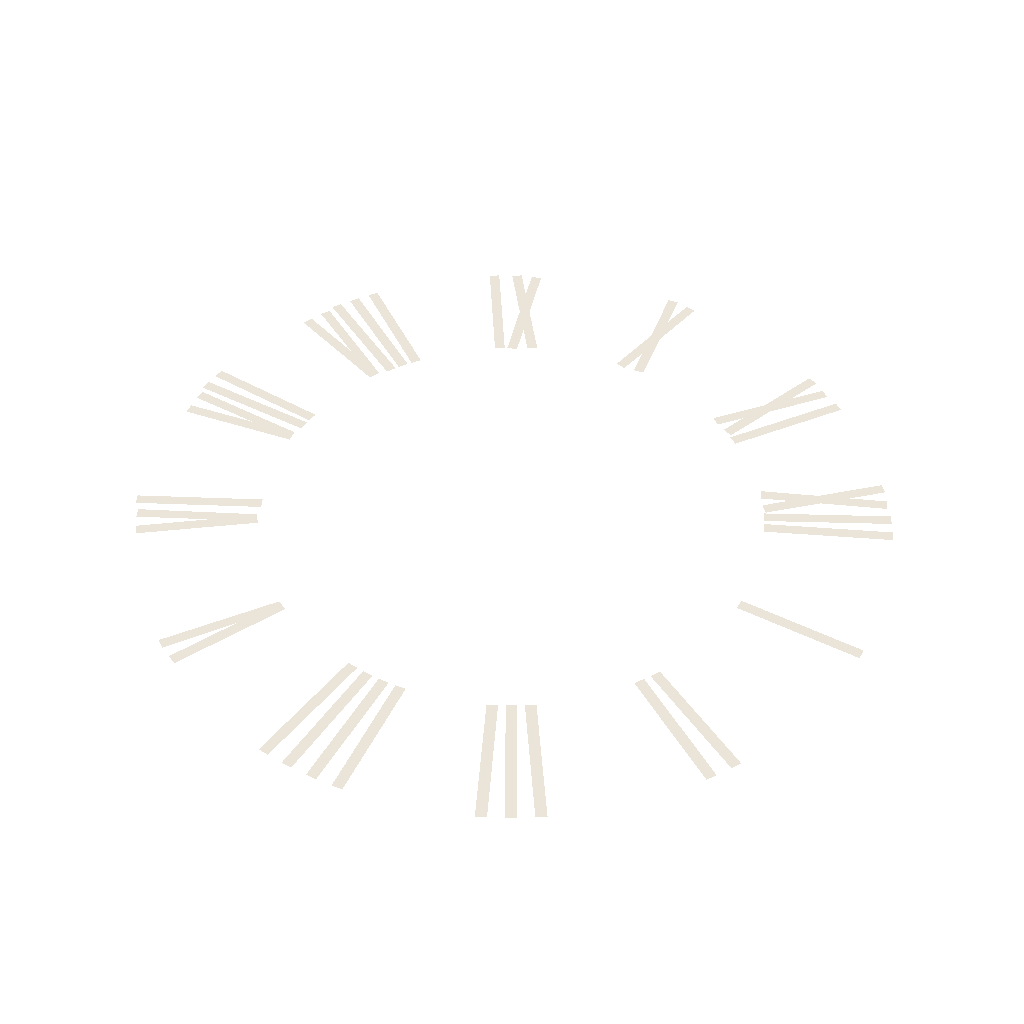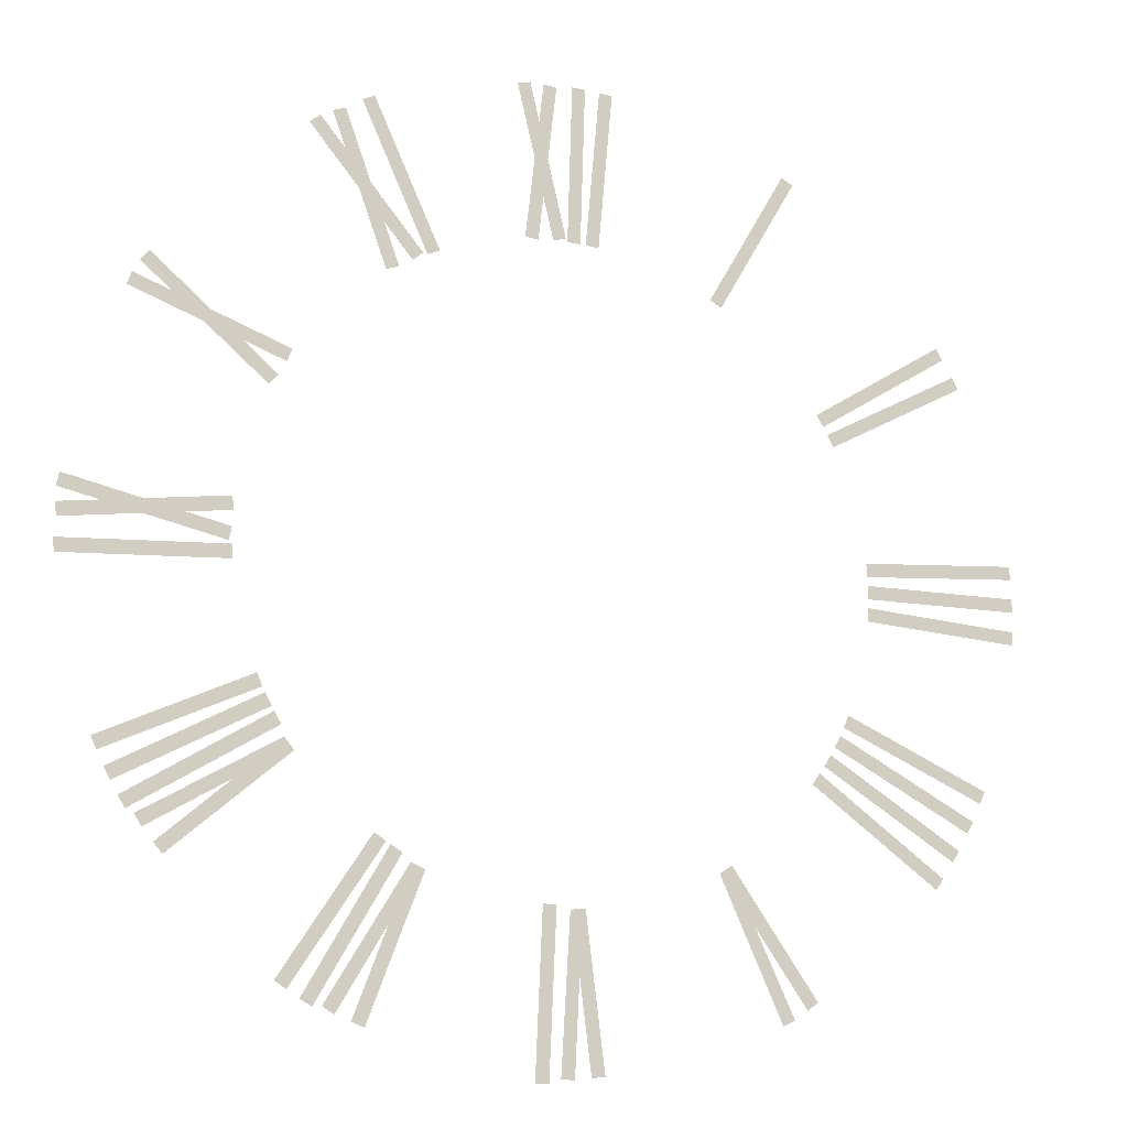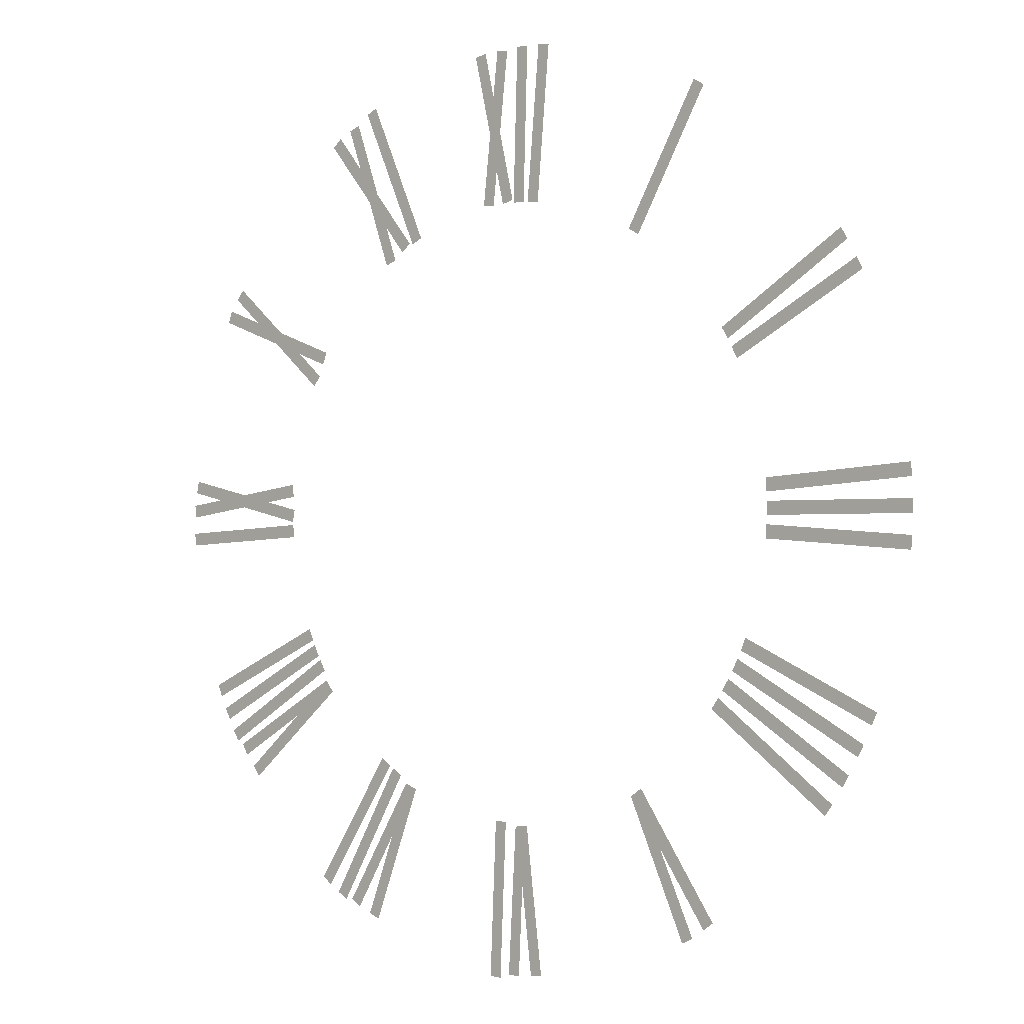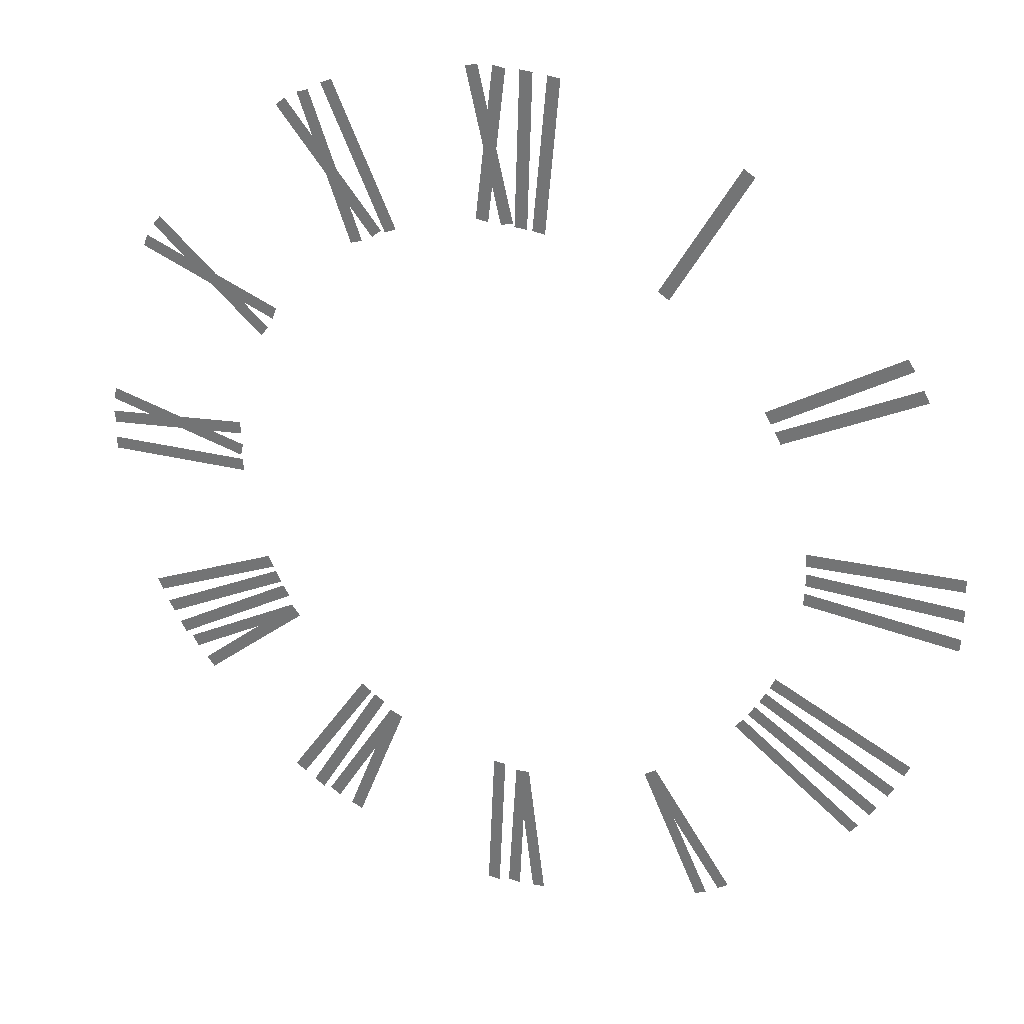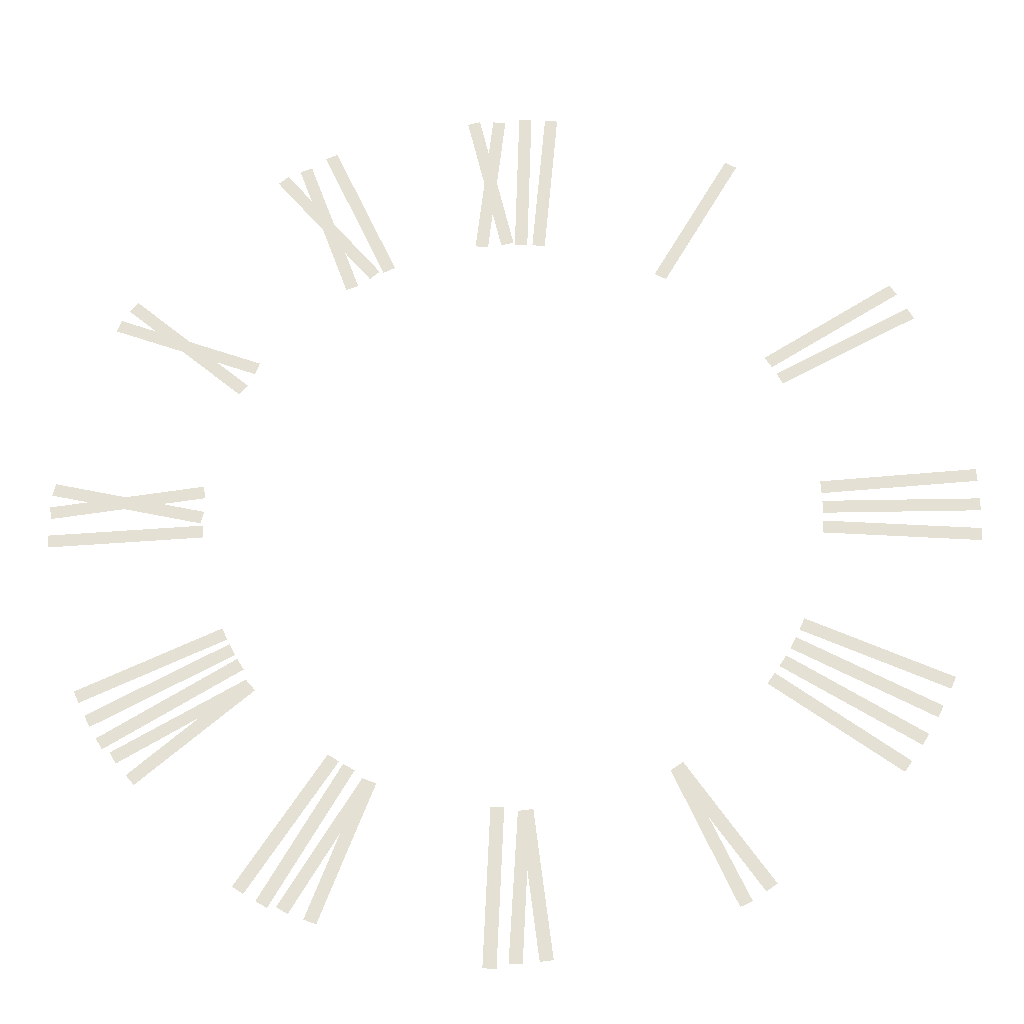
<metadata>
{"format":"obj","ext":"obj","renderer":"f3d","projection":"perspective","resolution":1024,"background":"white","views":[{"elev":44.9,"azim":90.1,"up":"+Z"},{"elev":-13.8,"azim":-21.7,"up":"+Y"},{"elev":-1.1,"azim":40.6,"up":"+Y"},{"elev":29.9,"azim":24.8,"up":"+Y"},{"elev":-25.2,"azim":2.1,"up":"+Y"}]}
</metadata>
<code>
v -11.96 7.277 0.6026
v -11.76 7.833 0.6026
v -18.59 9.689 0.6026
v -18.39 10.24 0.6026
v -12.66 6.268 0.5087
v -12.28 6.721 0.5087
v -18.07 10.8 0.5087
v -17.69 11.25 0.5087
v -6.721 12.28 0.6026
v -6.268 12.66 0.6026
v -11.25 17.69 0.6026
v -10.8 18.07 0.6026
v -7.833 11.76 0.5087
v -7.277 11.96 0.5087
v -10.24 18.39 0.5087
v -9.689 18.59 0.5087
v -6.08 12.61 0.6026
v -5.542 12.85 0.6026
v -9.008 19.02 0.6026
v -8.47 19.27 0.6026
v -0.4995 13.99 0.6026
v 0.07617 14.13 0.6026
v -2.129 20.85 0.6026
v -1.553 20.99 0.6026
v -1.728 14.02 0.5087
v -1.14 13.95 0.5087
v -0.9122 21.03 0.5087
v -0.3246 20.96 0.5087
v 0.1404 14 0.6026
v 0.7318 13.98 0.6026
v 0.3601 21.05 0.6026
v 0.9515 21.03 0.6026
v 0.9725 13.96 0.6026
v 1.562 13.91 0.6026
v 1.611 20.99 0.6026
v 2.2 20.93 0.6026
v 6.742 12.27 0.6026
v 7.254 11.97 0.6026
v 10.27 18.38 0.6026
v 10.78 18.08 0.6026
v 11.71 7.667 0.6026
v 12.03 7.166 0.6026
v 17.69 11.4 0.6026
v 18.01 10.9 0.6026
v 12.22 6.832 0.6026
v 12.5 6.309 0.6026
v 18.45 10.14 0.6026
v 18.72 9.62 0.6026
v 13.94 1.271 0.6026
v 13.98 0.6812 0.6026
v 20.98 1.763 0.6026
v 21.02 1.173 0.6026
v 14 0.2958 0.6026
v 14 -0.2958 0.6026
v 21.05 0.2958 0.6026
v 21.05 -0.2958 0.6026
v 13.98 -0.6812 0.6026
v 13.94 -1.271 0.6026
v 21.02 -1.173 0.6026
v 20.98 -1.763 0.6026
v 0.6527 -16.76 0.6026
v 0.2581 -14.16 0.6026
v 0.4526 -20.86 0.6026
v -0.1383 -20.83 0.6026
v 0.919 -14.08 0.6026
v 1.749 -20.69 0.6026
v 1.162 -20.77 0.6026
v 1.241 -16.68 0.6026
v 8.393 -14.53 0.6026
v 6.831 -12.41 0.6026
v 10.13 -18.25 0.6026
v 9.59 -18.5 0.6026
v 7.379 -12.04 0.6026
v 11.19 -17.5 0.6026
v 10.71 -17.83 0.6026
v 8.874 -14.18 0.6026
v 12.5 -6.309 0.6026
v 12.22 -6.832 0.6026
v 18.72 -9.62 0.6026
v 18.45 -10.14 0.6026
v 12.03 -7.166 0.6026
v 11.71 -7.667 0.6026
v 18.01 -10.9 0.6026
v 17.69 -11.4 0.6026
v 11.5 -7.987 0.6026
v 11.15 -8.466 0.6026
v 17.2 -12.13 0.6026
v 16.85 -12.61 0.6026
v 12.91 -5.422 0.6026
v 12.67 -5.963 0.6026
v 19.35 -8.291 0.6026
v 19.11 -8.831 0.6026
v -0.3265 -13.99 0.6026
v -0.9176 -13.97 0.6026
v -0.64 -21.04 0.6026
v -1.231 -21.01 0.6026
v -7.35 -15.08 0.6026
v -6.467 -12.6 0.6026
v -9.464 -18.6 0.6026
v -9.971 -18.29 0.6026
v -5.848 -12.84 0.6026
v -8.242 -19.06 0.6026
v -8.794 -18.85 0.6026
v -6.792 -15.28 0.6026
v -6.798 -12.24 0.6026
v -7.309 -11.94 0.6026
v -10.35 -18.33 0.6026
v -10.86 -18.03 0.6026
v -7.491 -11.83 0.6026
v -7.984 -11.5 0.6026
v -11.39 -17.7 0.6026
v -11.88 -17.37 0.6026
v -13.67 -9.719 0.6026
v -11.71 -7.964 0.6026
v -17.21 -11.79 0.6026
v -17.51 -11.28 0.6026
v -11.29 -8.475 0.6026
v -16.36 -12.79 0.6026
v -16.75 -12.34 0.6026
v -13.28 -10.17 0.6026
v -11.83 -7.487 0.6026
v -12.13 -6.98 0.6026
v -17.87 -11.13 0.6026
v -18.17 -10.63 0.6026
v -12.24 -6.794 0.6026
v -12.52 -6.271 0.6026
v -18.48 -10.09 0.6026
v -18.75 -9.562 0.6026
v -12.62 -6.048 0.6026
v -12.87 -5.509 0.6026
v -19.05 -8.96 0.6026
v -19.29 -8.421 0.6026
v -13.97 0.915 0.6026
v -14.05 1.501 0.6026
v -20.96 -0.01366 0.6026
v -21.04 0.5728 0.6026
v -14.13 -0.3042 0.5087
v -14 0.2736 0.5087
v -21.01 1.214 0.5087
v -20.89 1.792 0.5087
v -13.96 -1.049 0.6026
v -13.99 -0.4585 0.6026
v -21 -1.429 0.6026
v -21.03 -0.8384 0.6026
f 1 2 4 3
f 5 6 8 7
f 9 10 12 11
f 13 14 16 15
f 17 18 20 19
f 21 22 24 23
f 25 26 28 27
f 29 30 32 31
f 33 34 36 35
f 37 38 40 39
f 41 42 44 43
f 45 46 48 47
f 49 50 52 51
f 53 54 56 55
f 57 58 60 59
f 61 62 64 63
f 65 62 61 68
f 68 61 67 66
f 69 70 72 71
f 73 70 69 76
f 76 69 75 74
f 77 78 80 79
f 81 82 84 83
f 85 86 88 87
f 89 90 92 91
f 93 94 96 95
f 97 98 100 99
f 101 98 97 104
f 104 97 103 102
f 105 106 108 107
f 109 110 112 111
f 113 114 116 115
f 117 114 113 120
f 120 113 119 118
f 121 122 124 123
f 125 126 128 127
f 129 130 132 131
f 133 134 136 135
f 137 138 140 139
f 141 142 144 143

</code>
